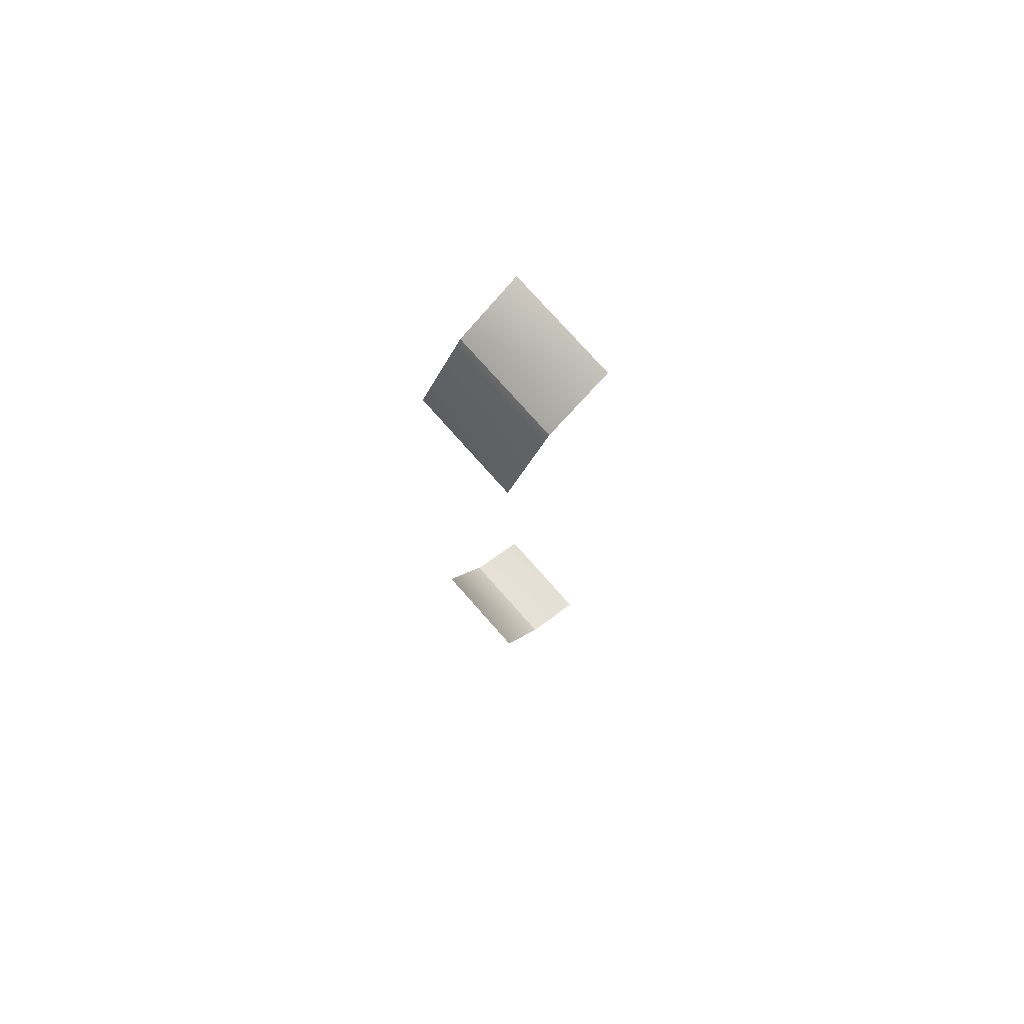
<metadata>
{"format":"obj","ext":"obj","renderer":"f3d","projection":"perspective","resolution":1024,"background":"white","views":[{"elev":75.7,"azim":-41.4,"up":"+Z"}]}
</metadata>
<code>
v -3.309 -3.897 12.41
v -4.6 -3.897 10.44
v -4.6 -0.7586 10.44
v -3.309 -0.7586 12.41
v -1.552 -3.897 13.46
v -3.309 -3.897 12.41
v -3.309 -0.7586 12.41
v -1.552 -0.7586 13.46
v -3.309 -3.897 -12.41
v -3.309 -0.7586 -12.41
v -4.6 -0.7586 -10.44
v -4.6 -3.897 -10.44
v -1.552 -3.897 -13.46
v -1.552 -0.7586 -13.46
v -3.309 -0.7586 -12.41
v -3.309 -3.897 -12.41
g Building55_28004_75
f 1 3 2
f 1 4 3
f 5 7 6
f 5 8 7
f 9 11 10
f 9 12 11
f 13 15 14
f 13 16 15

</code>
